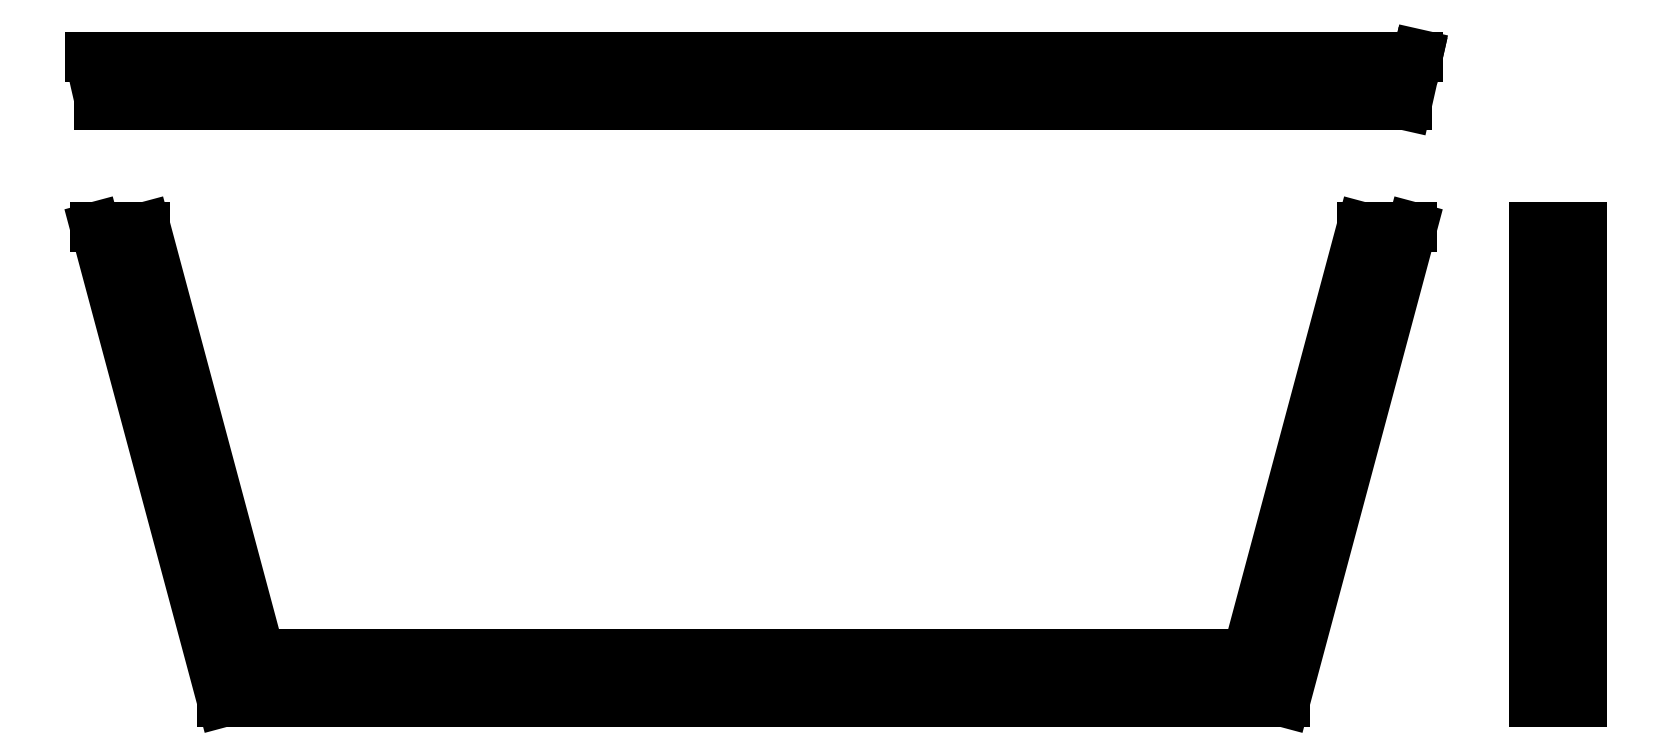
<metadata>
{"format":"dxf","ext":"dxf","renderer":"ezdxf+matplotlib","layout":"modelspace","background":"white","min_lineweight":24,"dpi":150}
</metadata>
<code>
0
SECTION
2
ENTITIES
0
LINE
8
couple 1
10
-63.35
20
391
11
30.69
21
40
0
LINE
8
couple 1
10
-104.8
20
391
11
0
21
0
0
LINE
8
couple 1
10
-104.8
20
391
11
-63.35
21
391
0
LINE
8
couple 1
10
0
20
0
11
874
21
0
0
LINE
8
couple 1
10
937.3
20
391
11
843.3
21
40
0
LINE
8
couple 1
10
978.8
20
391
11
874
21
0
0
LINE
8
couple 1
10
978.8
20
391
11
937.3
21
391
0
LINE
8
couple 1
10
30.69
20
40
11
843.3
21
40
0
LINE
8
couple 1
10
1079
20
391
11
1079
21
0
0
LINE
8
couple 1
10
1119
20
391
11
1119
21
-9.797e-15
0
LINE
8
couple 1
10
1079
20
391
11
1119
21
391
0
LINE
8
couple 1
10
1079
20
0
11
1119
21
-9.797e-15
0
LINE
8
couple 1
10
30.69
20
491
11
30.69
21
531
0
LINE
8
couple 1
10
-63.35
20
491
11
-63.35
21
531
0
LINE
8
couple 1
10
843.3
20
491
11
843.3
21
531
0
LINE
8
couple 1
10
937.3
20
491
11
937.3
21
531
0
ARC
8
couple 1
10
3161
20
1249
40
3348
50
192.4
51
193.1
0
LINE
8
couple 1
10
-100.2
20
491
11
974.2
21
491
0
LINE
8
couple 1
10
-109.2
20
531
11
983.2
21
531
0
DIMENSION
8
couple1-quotes
2
*D1
10
-25.97
20
-6.959
30
0
11
-74.85
21
189.5
31
0
70
   33
71
    5
72
    0
3
Standard
53
0
210
0
220
0
230
1
13
-104.8
23
391
33
0
14
0
24
0
34
0
0
DIMENSION
8
couple1-quotes
2
*D2
10
54.19
20
46.3
30
0
11
10.67
21
222.7
31
0
70
   33
71
    5
72
    0
3
Standard
53
0
210
0
220
0
230
1
13
-63.35
23
391
33
0
14
30.69
24
40
34
0
0
DIMENSION
8
couple1-quotes
2
*D3
10
-63.35
20
551
30
0
11
-81.76
21
554.6
31
0
70
   32
71
    5
72
    0
3
Standard
53
0
210
0
220
0
230
1
13
-100.2
23
491
33
0
14
-63.35
24
491
34
0
0
DIMENSION
8
couple1-quotes
2
*D4
10
30.69
20
551
30
0
11
-16.33
21
554.6
31
0
70
   32
71
    5
72
    0
3
Standard
53
0
210
0
220
0
230
1
13
-63.35
23
491
33
0
14
30.69
24
491
34
0
0
DIMENSION
8
couple1-quotes
2
*D5
10
843.3
20
551
30
0
11
437
21
554.6
31
0
70
   32
71
    5
72
    0
3
Standard
53
0
210
0
220
0
230
1
13
30.69
23
491
33
0
14
843.3
24
491
34
0
0
DIMENSION
8
couple1-quotes
2
*D6
10
937.3
20
551
30
0
11
890.3
21
554.6
31
0
70
   32
71
    5
72
    0
3
Standard
53
0
210
0
220
0
230
1
13
843.3
23
491
33
0
14
937.3
24
491
34
0
0
DIMENSION
8
couple1-quotes
2
*D7
10
974.2
20
551
30
0
11
955.8
21
554.6
31
0
70
   32
71
    5
72
    0
3
Standard
53
0
210
0
220
0
230
1
13
937.3
23
491
33
0
14
974.2
24
491
34
0
0
DIMENSION
8
couple1-quotes
2
*D8
10
983.2
20
551
30
0
11
978.7
21
554.6
31
0
70
   32
71
    5
72
    0
3
Standard
53
0
210
0
220
0
230
1
13
974.2
23
491
33
0
14
983.2
24
531
34
0
0
DIMENSION
8
couple1-quotes
2
*D9
10
-100.2
20
551
30
0
11
-104.7
21
554.6
31
0
70
   32
71
    5
72
    0
3
Standard
53
0
210
0
220
0
230
1
13
-109.2
23
531
33
0
14
-100.2
24
531
34
0
0
DIMENSION
8
couple1-quotes
2
*D10
10
974.2
20
571
30
0
11
437
21
574.6
31
0
70
   32
71
    5
72
    0
3
Standard
53
0
210
0
220
0
230
1
13
-100.2
23
491
33
0
14
974.2
24
491
34
0
0
DIMENSION
8
couple1-quotes
2
*D11
10
983.2
20
591
30
0
11
437
21
594.6
31
0
70
   32
71
    5
72
    0
3
Standard
53
0
210
0
220
0
230
1
13
-109.2
23
531
33
0
14
983.2
24
531
34
0
0
DIMENSION
8
couple1-quotes
2
*D12
10
978.8
20
40
30
0
11
975.1
21
215.5
31
0
70
   32
71
    5
72
    0
3
Standard
53
0
210
0
220
0
230
1
13
937.3
23
391
33
0
14
843.3
24
40
34
0
50
90
0
DIMENSION
8
couple1-quotes
2
*D13
10
998.8
20
-1.528e-14
30
0
11
995.1
21
195.5
31
0
70
   32
71
    5
72
    0
3
Standard
53
0
210
0
220
0
230
1
13
937.3
23
391
33
0
14
874
24
0
34
0
50
90
0
MTEXT
8
couple1-quotes
10
553.1
20
196.5
30
0
40
20
41
247.8
71
    1
72
    1
1
Bateau de Gnieark\PCouple n%%D1\P\Péchelle 1:5
7
standard
210
0
220
0
230
1
50
0
73
    2
44
1
0
LINE
8
profiloscad1
10
-541.8
20
391
11
-500.3
21
391
0
LINE
8
profiloscad1
10
-500.3
20
391
11
-406.3
21
40
0
LINE
8
profiloscad1
10
-406.3
20
40
11
406.3
21
40
0
LINE
8
profiloscad1
10
406.3
20
40
11
500.3
21
391
0
LINE
8
profiloscad1
10
500.3
20
391
11
541.8
21
391
0
LINE
8
profiloscad1
10
541.8
20
391
11
437
21
0
0
LINE
8
profiloscad1
10
437
20
0
11
-437
21
0
0
LINE
8
profiloscad1
10
-437
20
0
11
-541.8
21
391
0
DIMENSION
8
couple1-quotes
2
*D14
10
874
20
-42.93
30
0
11
437
21
-38.24
31
0
70
   32
71
    5
3
Standard
53
0
210
0
220
0
230
1
13
0
23
0
33
0
14
874
24
0
34
0
0
LINE
8
couple 1
10
983.2
20
531
11
974.2
21
491
0
DIMENSION
8
couple 1
2
*D15
10
-100.2
20
491
30
0
11
0
21
0
31
0
70
   34
71
    5
72
    0
3
Standard
53
0
210
0
220
0
230
1
13
974.2
23
491
33
0
14
983.2
24
531
34
0
15
974.2
25
491
35
0
16
974.2
26
531
36
0
0
ENDSEC
0
EOF

</code>
